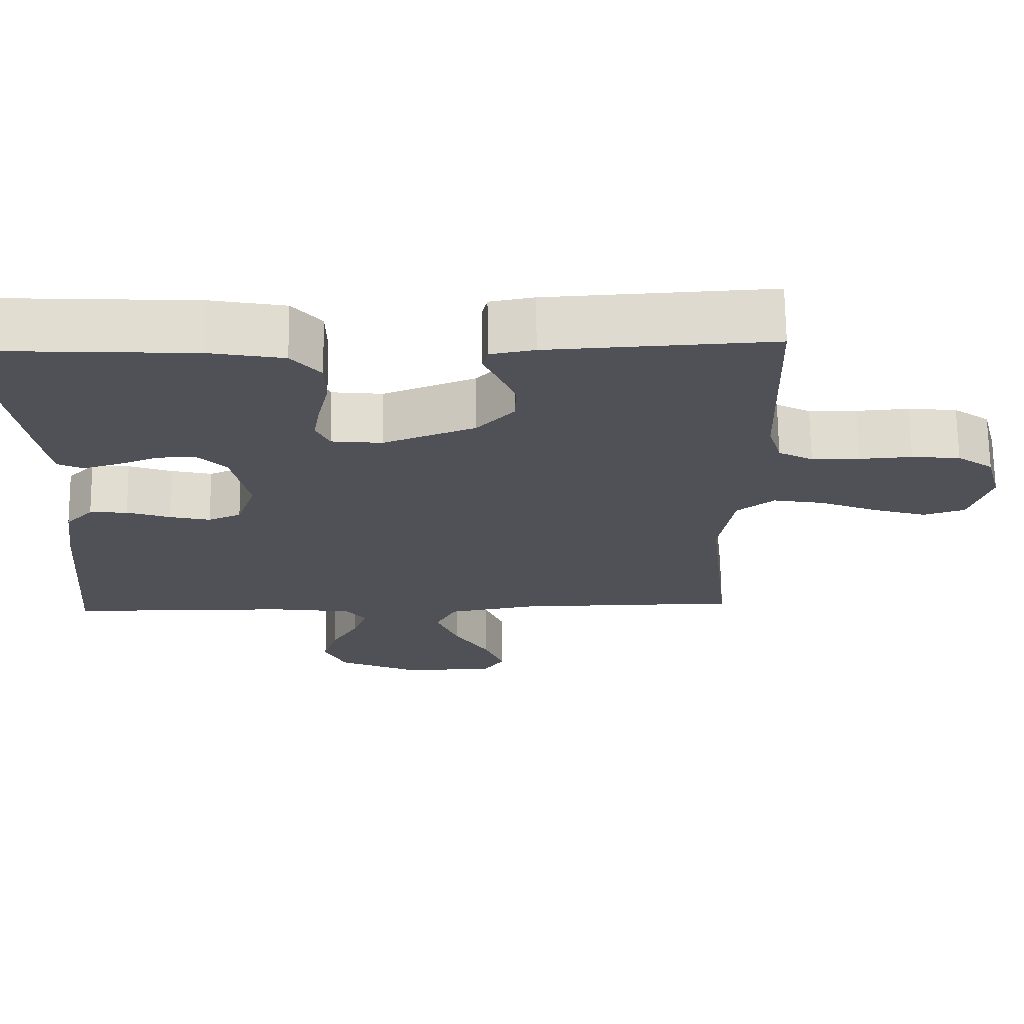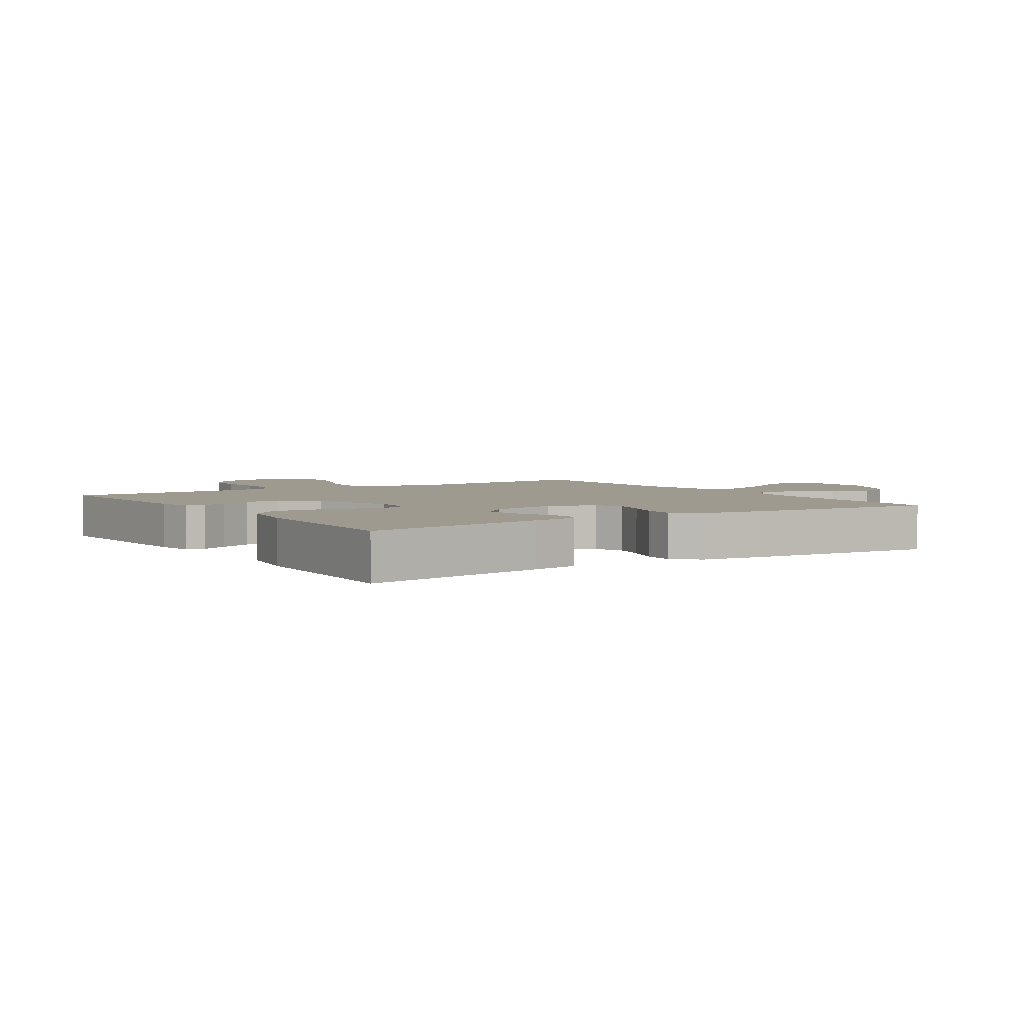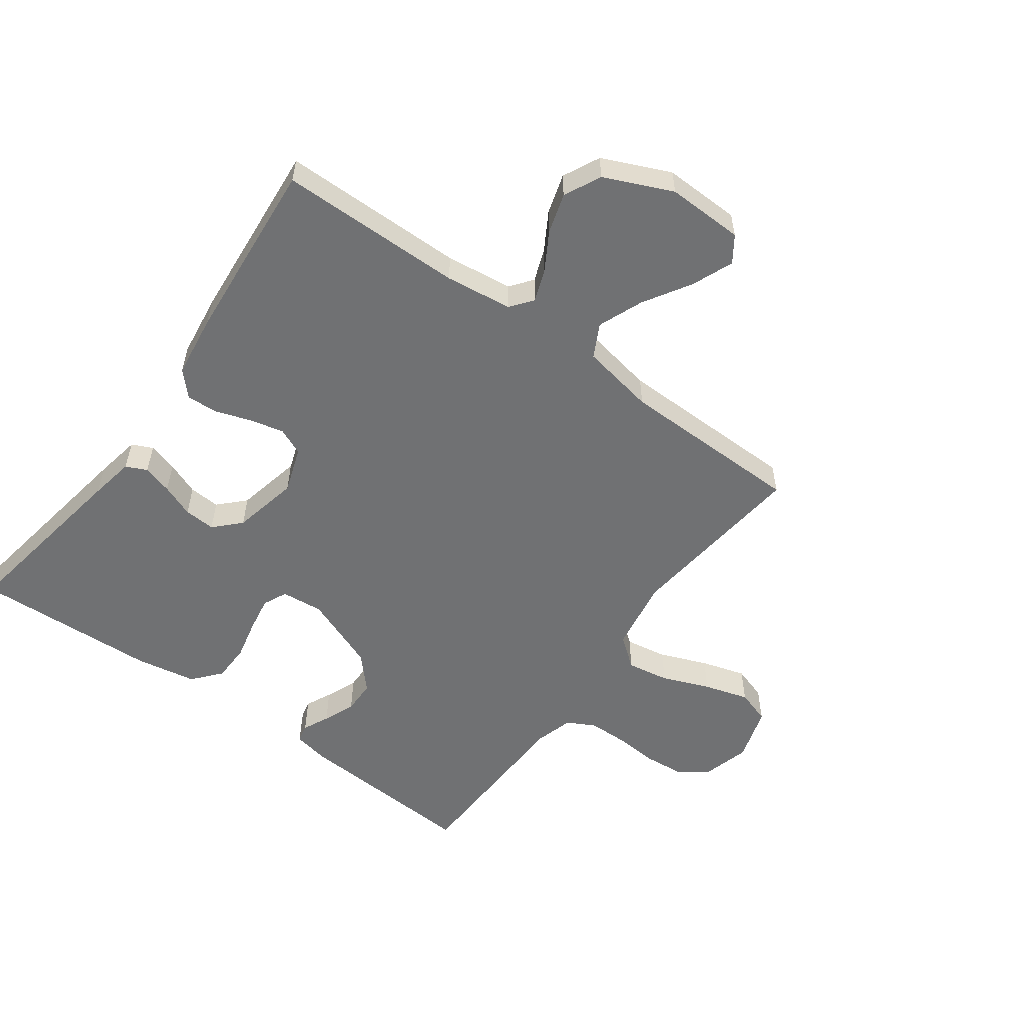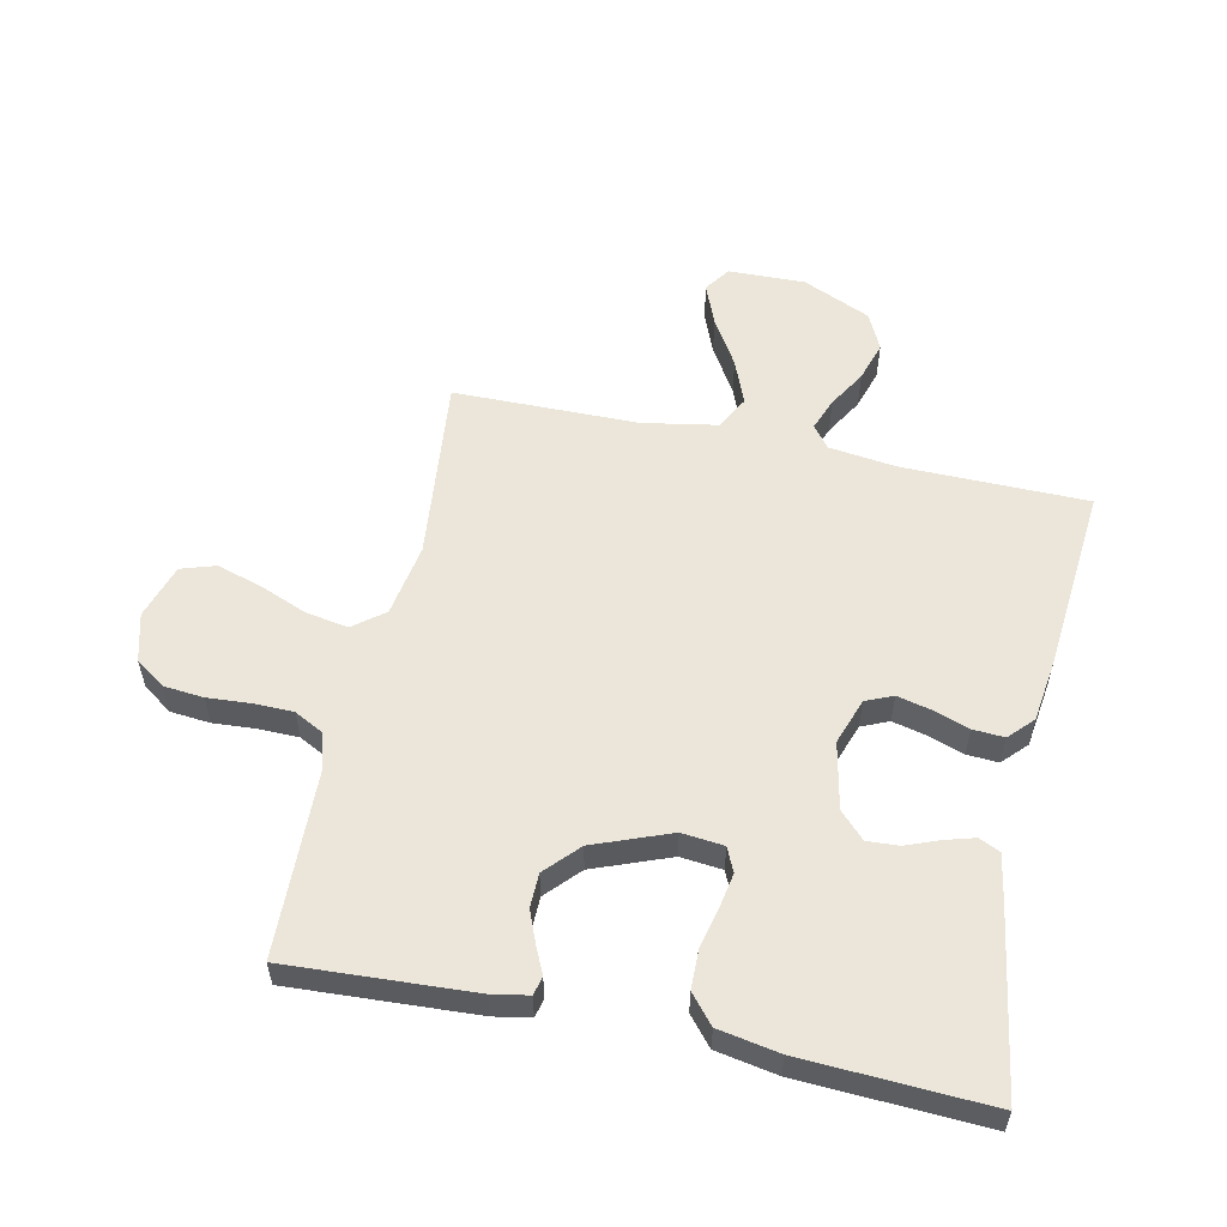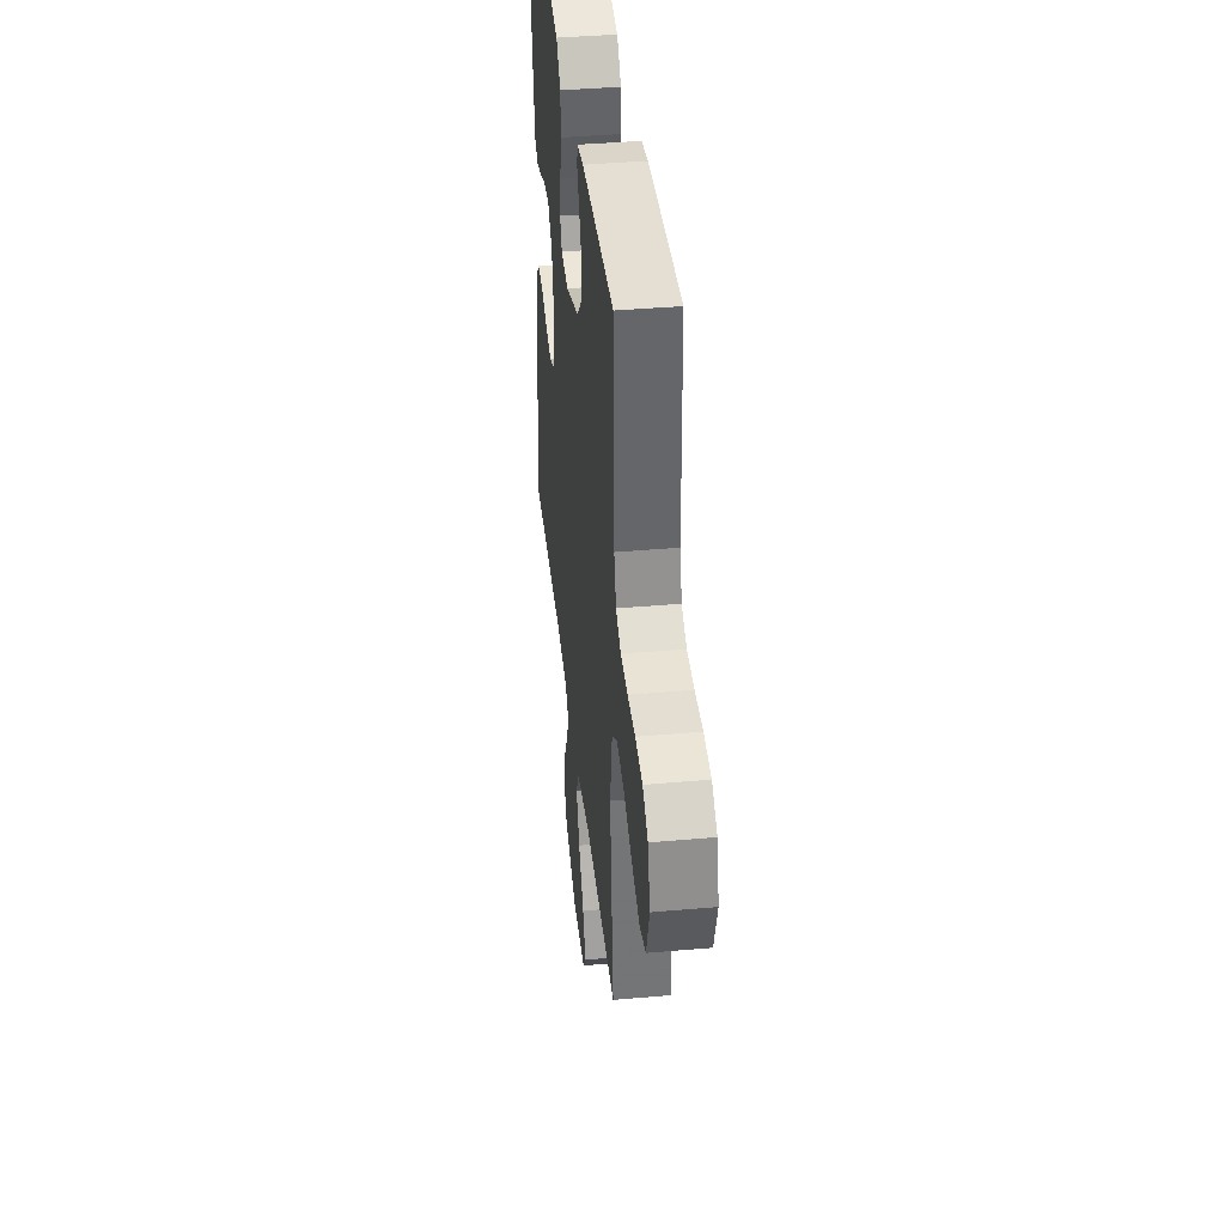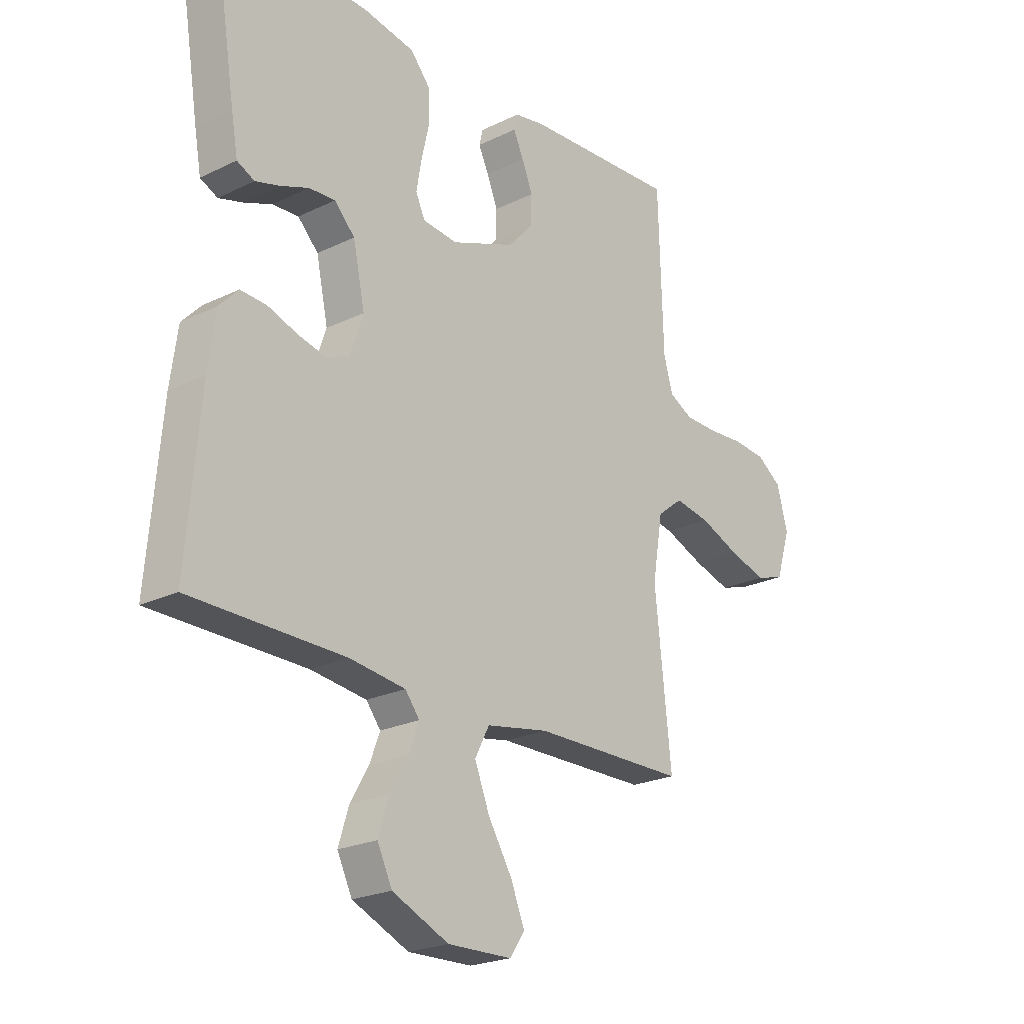
<metadata>
{"format":"obj","ext":"obj","renderer":"f3d","projection":"perspective","resolution":1024,"background":"white","views":[{"elev":69.6,"azim":179.3,"up":"+Z"},{"elev":3.7,"azim":56.4,"up":"+Y"},{"elev":-55.2,"azim":143.8,"up":"+Y"},{"elev":56.0,"azim":12.2,"up":"+Y"},{"elev":40.2,"azim":-96.2,"up":"+Z"},{"elev":-22.7,"azim":129.8,"up":"+Z"}]}
</metadata>
<code>
v 0.5 0.07 -0.5
v 0.2 0.07 -0.503
v 0.091 0.07 -0.517
v 0.063 0.07 -0.553
v 0.083 0.07 -0.606
v 0.119 0.07 -0.667
v 0.139 0.07 -0.732
v 0.11 0.07 -0.792
v 0 0.07 -0.841
v -0.125 0.07 -0.838
v -0.154 0.07 -0.796
v -0.127 0.07 -0.729
v -0.08 0.07 -0.652
v -0.051 0.07 -0.579
v -0.079 0.07 -0.525
v -0.2 0.07 -0.503
v -0.5 0.07 -0.5
v -0.468 0.07 -0.2
v -0.488 0.07 -0.081
v -0.538 0.07 -0.042
v -0.607 0.07 -0.054
v -0.684 0.07 -0.085
v -0.757 0.07 -0.107
v -0.813 0.07 -0.089
v -0.841 0.07 0
v -0.82 0.07 0.078
v -0.772 0.07 0.112
v -0.707 0.07 0.118
v -0.637 0.07 0.113
v -0.573 0.07 0.114
v -0.527 0.07 0.138
v -0.509 0.07 0.2
v -0.5 0.07 0.5
v -0.2 0.07 0.483
v -0.141 0.07 0.472
v -0.134 0.07 0.442
v -0.154 0.07 0.399
v -0.175 0.07 0.347
v -0.174 0.07 0.292
v -0.124 0.07 0.238
v 0 0.07 0.19
v 0.068 0.07 0.197
v 0.086 0.07 0.236
v 0.076 0.07 0.294
v 0.061 0.07 0.359
v 0.062 0.07 0.421
v 0.101 0.07 0.467
v 0.2 0.07 0.485
v 0.5 0.07 0.5
v 0.452 0.07 0.2
v 0.439 0.07 0.127
v 0.405 0.07 0.111
v 0.357 0.07 0.125
v 0.303 0.07 0.146
v 0.252 0.07 0.149
v 0.212 0.07 0.108
v 0.189 0.07 0
v 0.215 0.07 -0.075
v 0.259 0.07 -0.094
v 0.314 0.07 -0.081
v 0.372 0.07 -0.061
v 0.423 0.07 -0.058
v 0.46 0.07 -0.097
v 0.474 0.07 -0.2
v 0.5 0 -0.5
v 0.2 0 -0.503
v 0.091 0 -0.517
v 0.063 0 -0.553
v 0.083 0 -0.606
v 0.119 0 -0.667
v 0.139 0 -0.732
v 0.11 0 -0.792
v 0 0 -0.841
v -0.125 0 -0.838
v -0.154 0 -0.796
v -0.127 0 -0.729
v -0.08 0 -0.652
v -0.051 0 -0.579
v -0.079 0 -0.525
v -0.2 0 -0.503
v -0.5 0 -0.5
v -0.468 0 -0.2
v -0.488 0 -0.081
v -0.538 0 -0.042
v -0.607 0 -0.054
v -0.684 0 -0.085
v -0.757 0 -0.107
v -0.813 0 -0.089
v -0.841 0 0
v -0.82 0 0.078
v -0.772 0 0.112
v -0.707 0 0.118
v -0.637 0 0.113
v -0.573 0 0.114
v -0.527 0 0.138
v -0.509 0 0.2
v -0.5 0 0.5
v -0.2 0 0.483
v -0.141 0 0.472
v -0.134 0 0.442
v -0.154 0 0.399
v -0.175 0 0.347
v -0.174 0 0.292
v -0.124 0 0.238
v 0 0 0.19
v 0.068 0 0.197
v 0.086 0 0.236
v 0.076 0 0.294
v 0.061 0 0.359
v 0.062 0 0.421
v 0.101 0 0.467
v 0.2 0 0.485
v 0.5 0 0.5
v 0.452 0 0.2
v 0.439 0 0.127
v 0.405 0 0.111
v 0.357 0 0.125
v 0.303 0 0.146
v 0.252 0 0.149
v 0.212 0 0.108
v 0.189 0 0
v 0.215 0 -0.075
v 0.259 0 -0.094
v 0.314 0 -0.081
v 0.372 0 -0.061
v 0.423 0 -0.058
v 0.46 0 -0.097
v 0.474 0 -0.2
f 64 1 2
f 63 64 2
f 62 63 2
f 61 62 2
f 60 61 2
f 59 60 2 3
f 58 59 3 4
f 57 58 4
f 56 57 4
f 52 53 54
f 51 52 54
f 50 51 54
f 49 50 54
f 48 49 54
f 47 48 54
f 46 47 54
f 45 46 54
f 44 45 54
f 43 44 54 55
f 42 43 55 56
f 35 36 37
f 34 35 37
f 33 34 37
f 32 33 37
f 31 32 37 38
f 27 28 29
f 26 27 29
f 25 26 29
f 24 25 29
f 23 24 29
f 22 23 29
f 21 22 29
f 20 21 29 30
f 19 20 30 31
f 16 17 18
f 15 16 18 19
f 11 12 13
f 10 11 13
f 9 10 13
f 8 9 13
f 7 8 13
f 6 7 13
f 5 6 13
f 4 5 13 14
f 4 14 15
f 56 4 15
f 42 56 15
f 41 42 15
f 31 38 39
f 15 19 31
f 41 15 31
f 40 41 31
f 31 39 40
f 66 65 128
f 66 128 127
f 66 127 126
f 66 126 125
f 66 125 124
f 67 66 124 123
f 68 67 123 122
f 68 122 121
f 68 121 120
f 118 117 116
f 118 116 115
f 118 115 114
f 118 114 113
f 118 113 112
f 118 112 111
f 118 111 110
f 118 110 109
f 118 109 108
f 119 118 108 107
f 120 119 107 106
f 101 100 99
f 101 99 98
f 101 98 97
f 101 97 96
f 102 101 96 95
f 93 92 91
f 93 91 90
f 93 90 89
f 93 89 88
f 93 88 87
f 93 87 86
f 93 86 85
f 94 93 85 84
f 95 94 84 83
f 82 81 80
f 83 82 80 79
f 77 76 75
f 77 75 74
f 77 74 73
f 77 73 72
f 77 72 71
f 77 71 70
f 77 70 69
f 78 77 69 68
f 79 78 68
f 79 68 120
f 79 120 106
f 79 106 105
f 103 102 95
f 95 83 79
f 95 79 105
f 95 105 104
f 104 103 95
f 1 65 66 2
f 2 66 67 3
f 3 67 68 4
f 4 68 69 5
f 5 69 70 6
f 6 70 71 7
f 7 71 72 8
f 8 72 73 9
f 9 73 74 10
f 10 74 75 11
f 11 75 76 12
f 12 76 77 13
f 13 77 78 14
f 14 78 79 15
f 15 79 80 16
f 16 80 81 17
f 17 81 82 18
f 18 82 83 19
f 19 83 84 20
f 20 84 85 21
f 21 85 86 22
f 22 86 87 23
f 23 87 88 24
f 24 88 89 25
f 25 89 90 26
f 26 90 91 27
f 27 91 92 28
f 28 92 93 29
f 29 93 94 30
f 30 94 95 31
f 31 95 96 32
f 32 96 97 33
f 33 97 98 34
f 34 98 99 35
f 35 99 100 36
f 36 100 101 37
f 37 101 102 38
f 38 102 103 39
f 39 103 104 40
f 40 104 105 41
f 41 105 106 42
f 42 106 107 43
f 43 107 108 44
f 44 108 109 45
f 45 109 110 46
f 46 110 111 47
f 47 111 112 48
f 48 112 113 49
f 49 113 114 50
f 50 114 115 51
f 51 115 116 52
f 52 116 117 53
f 53 117 118 54
f 54 118 119 55
f 55 119 120 56
f 56 120 121 57
f 57 121 122 58
f 58 122 123 59
f 59 123 124 60
f 60 124 125 61
f 61 125 126 62
f 62 126 127 63
f 63 127 128 64
f 64 128 65 1

</code>
